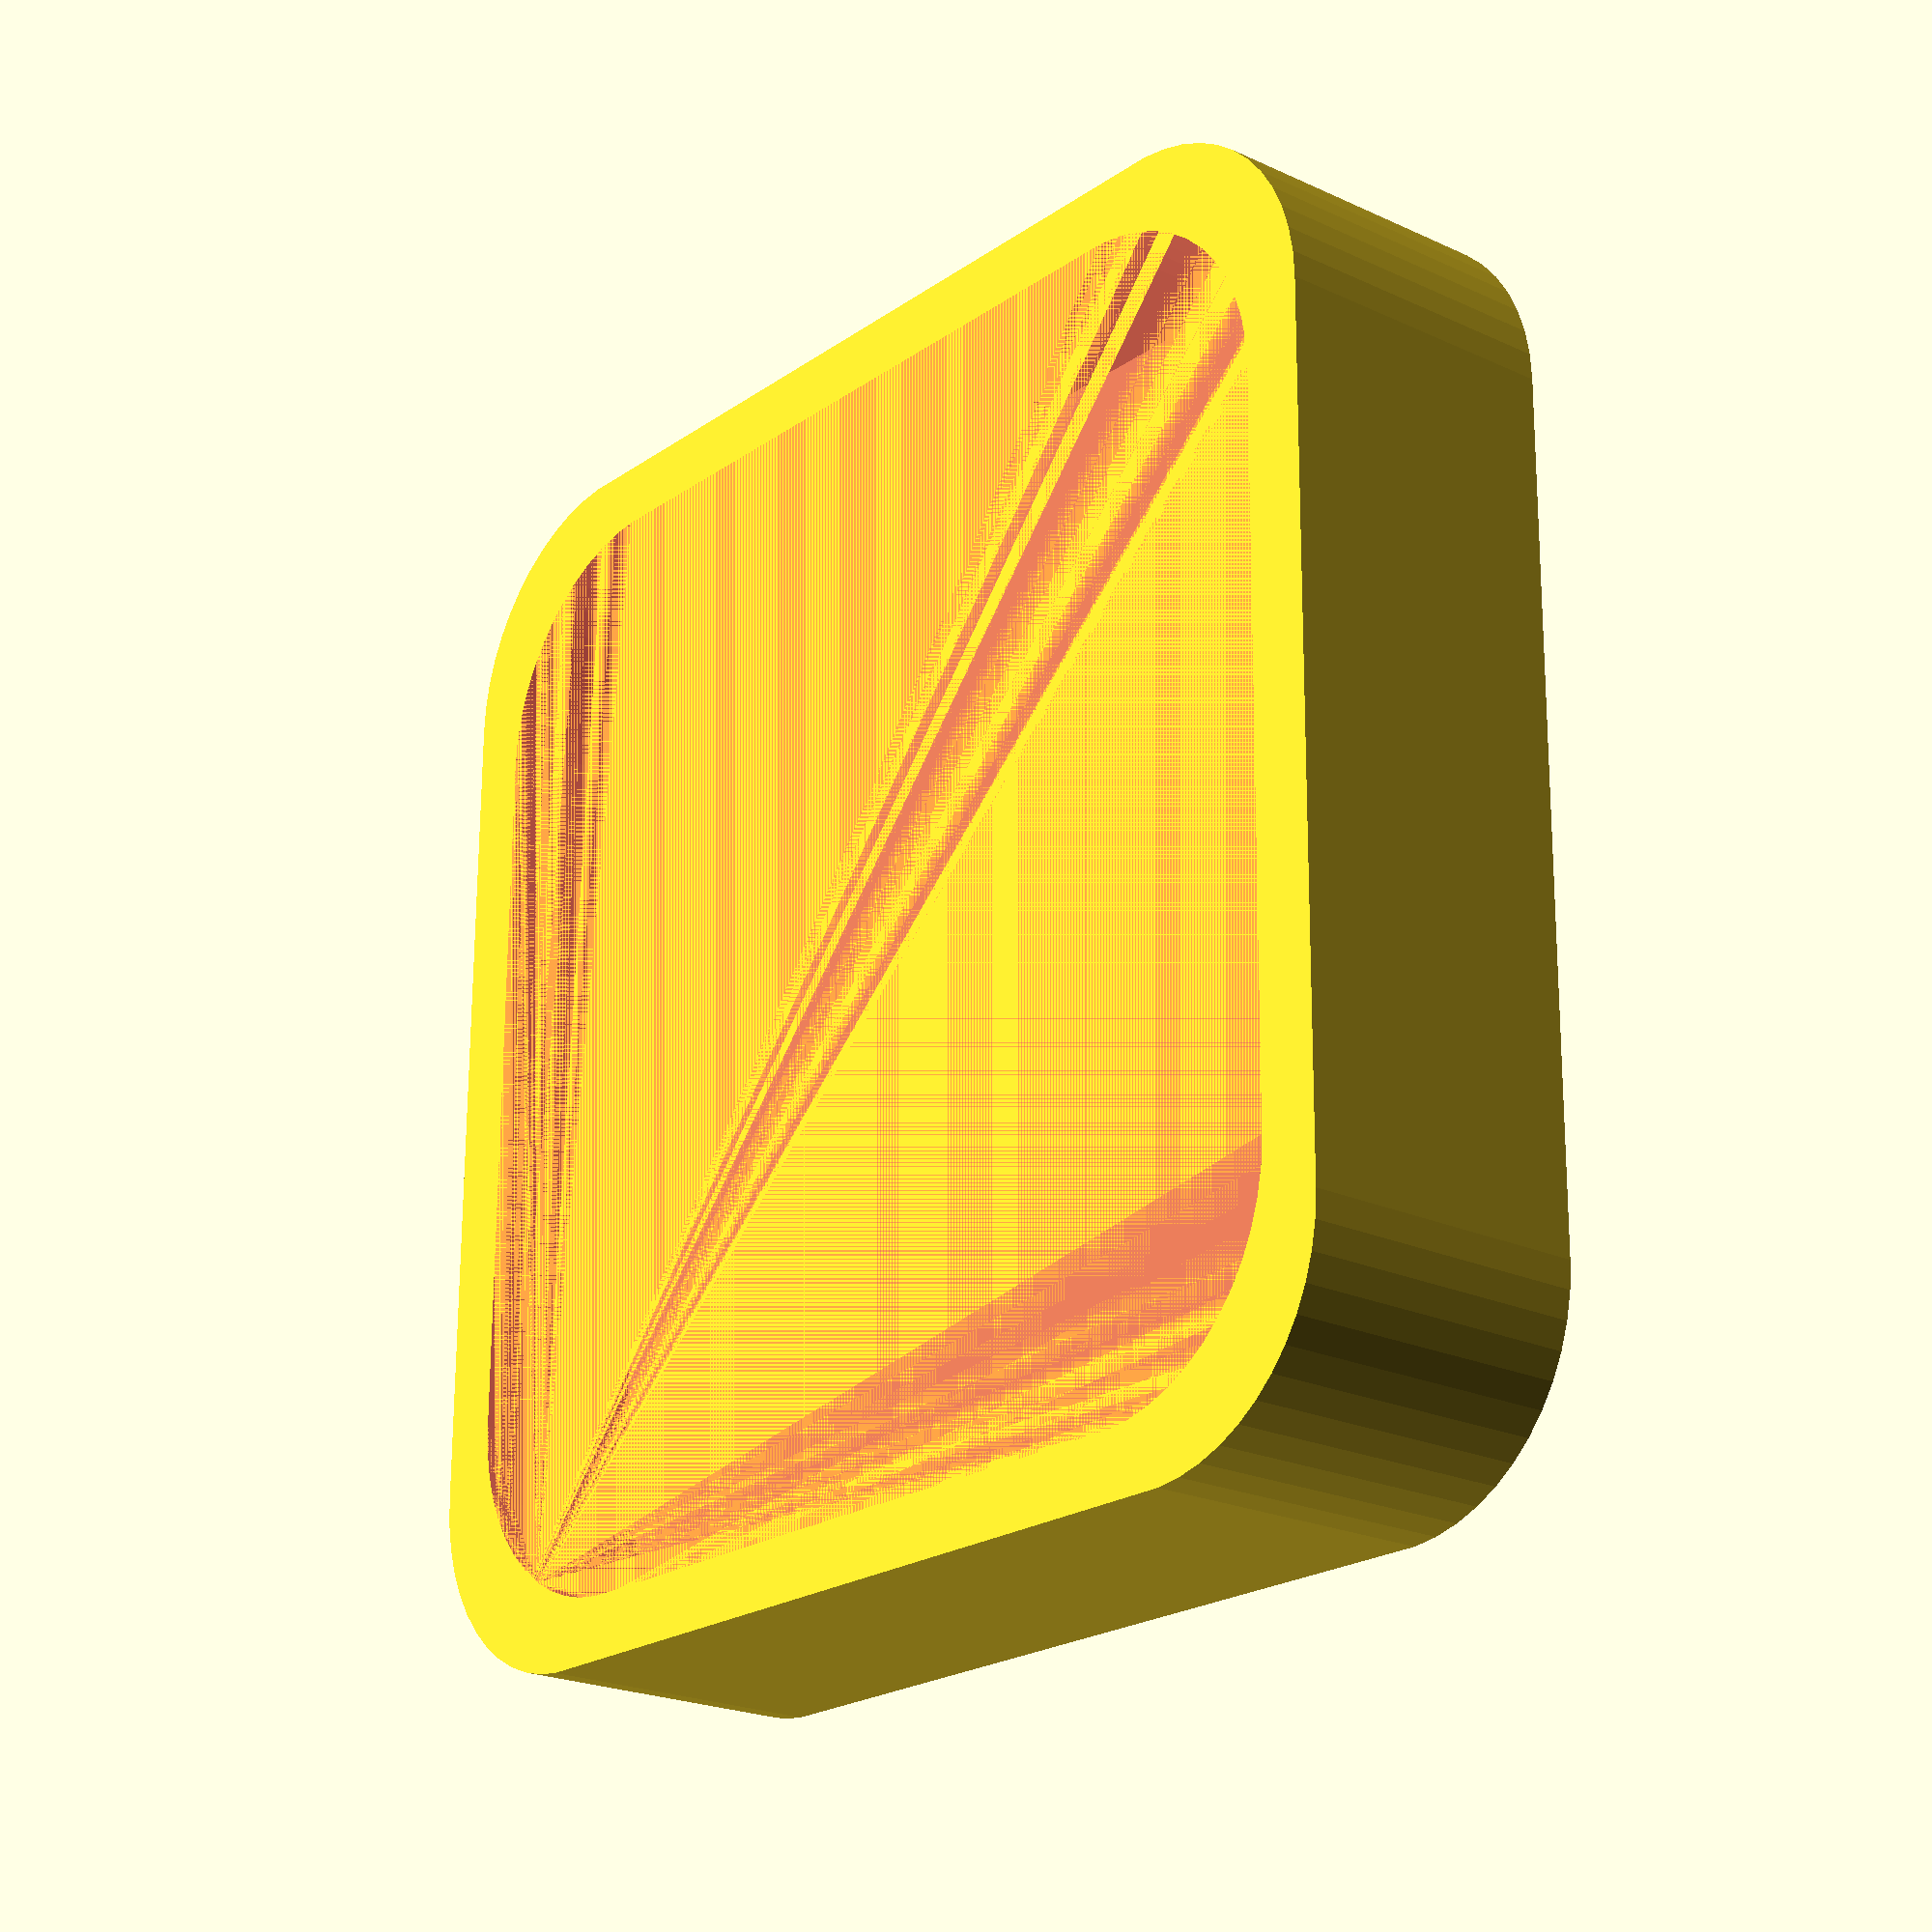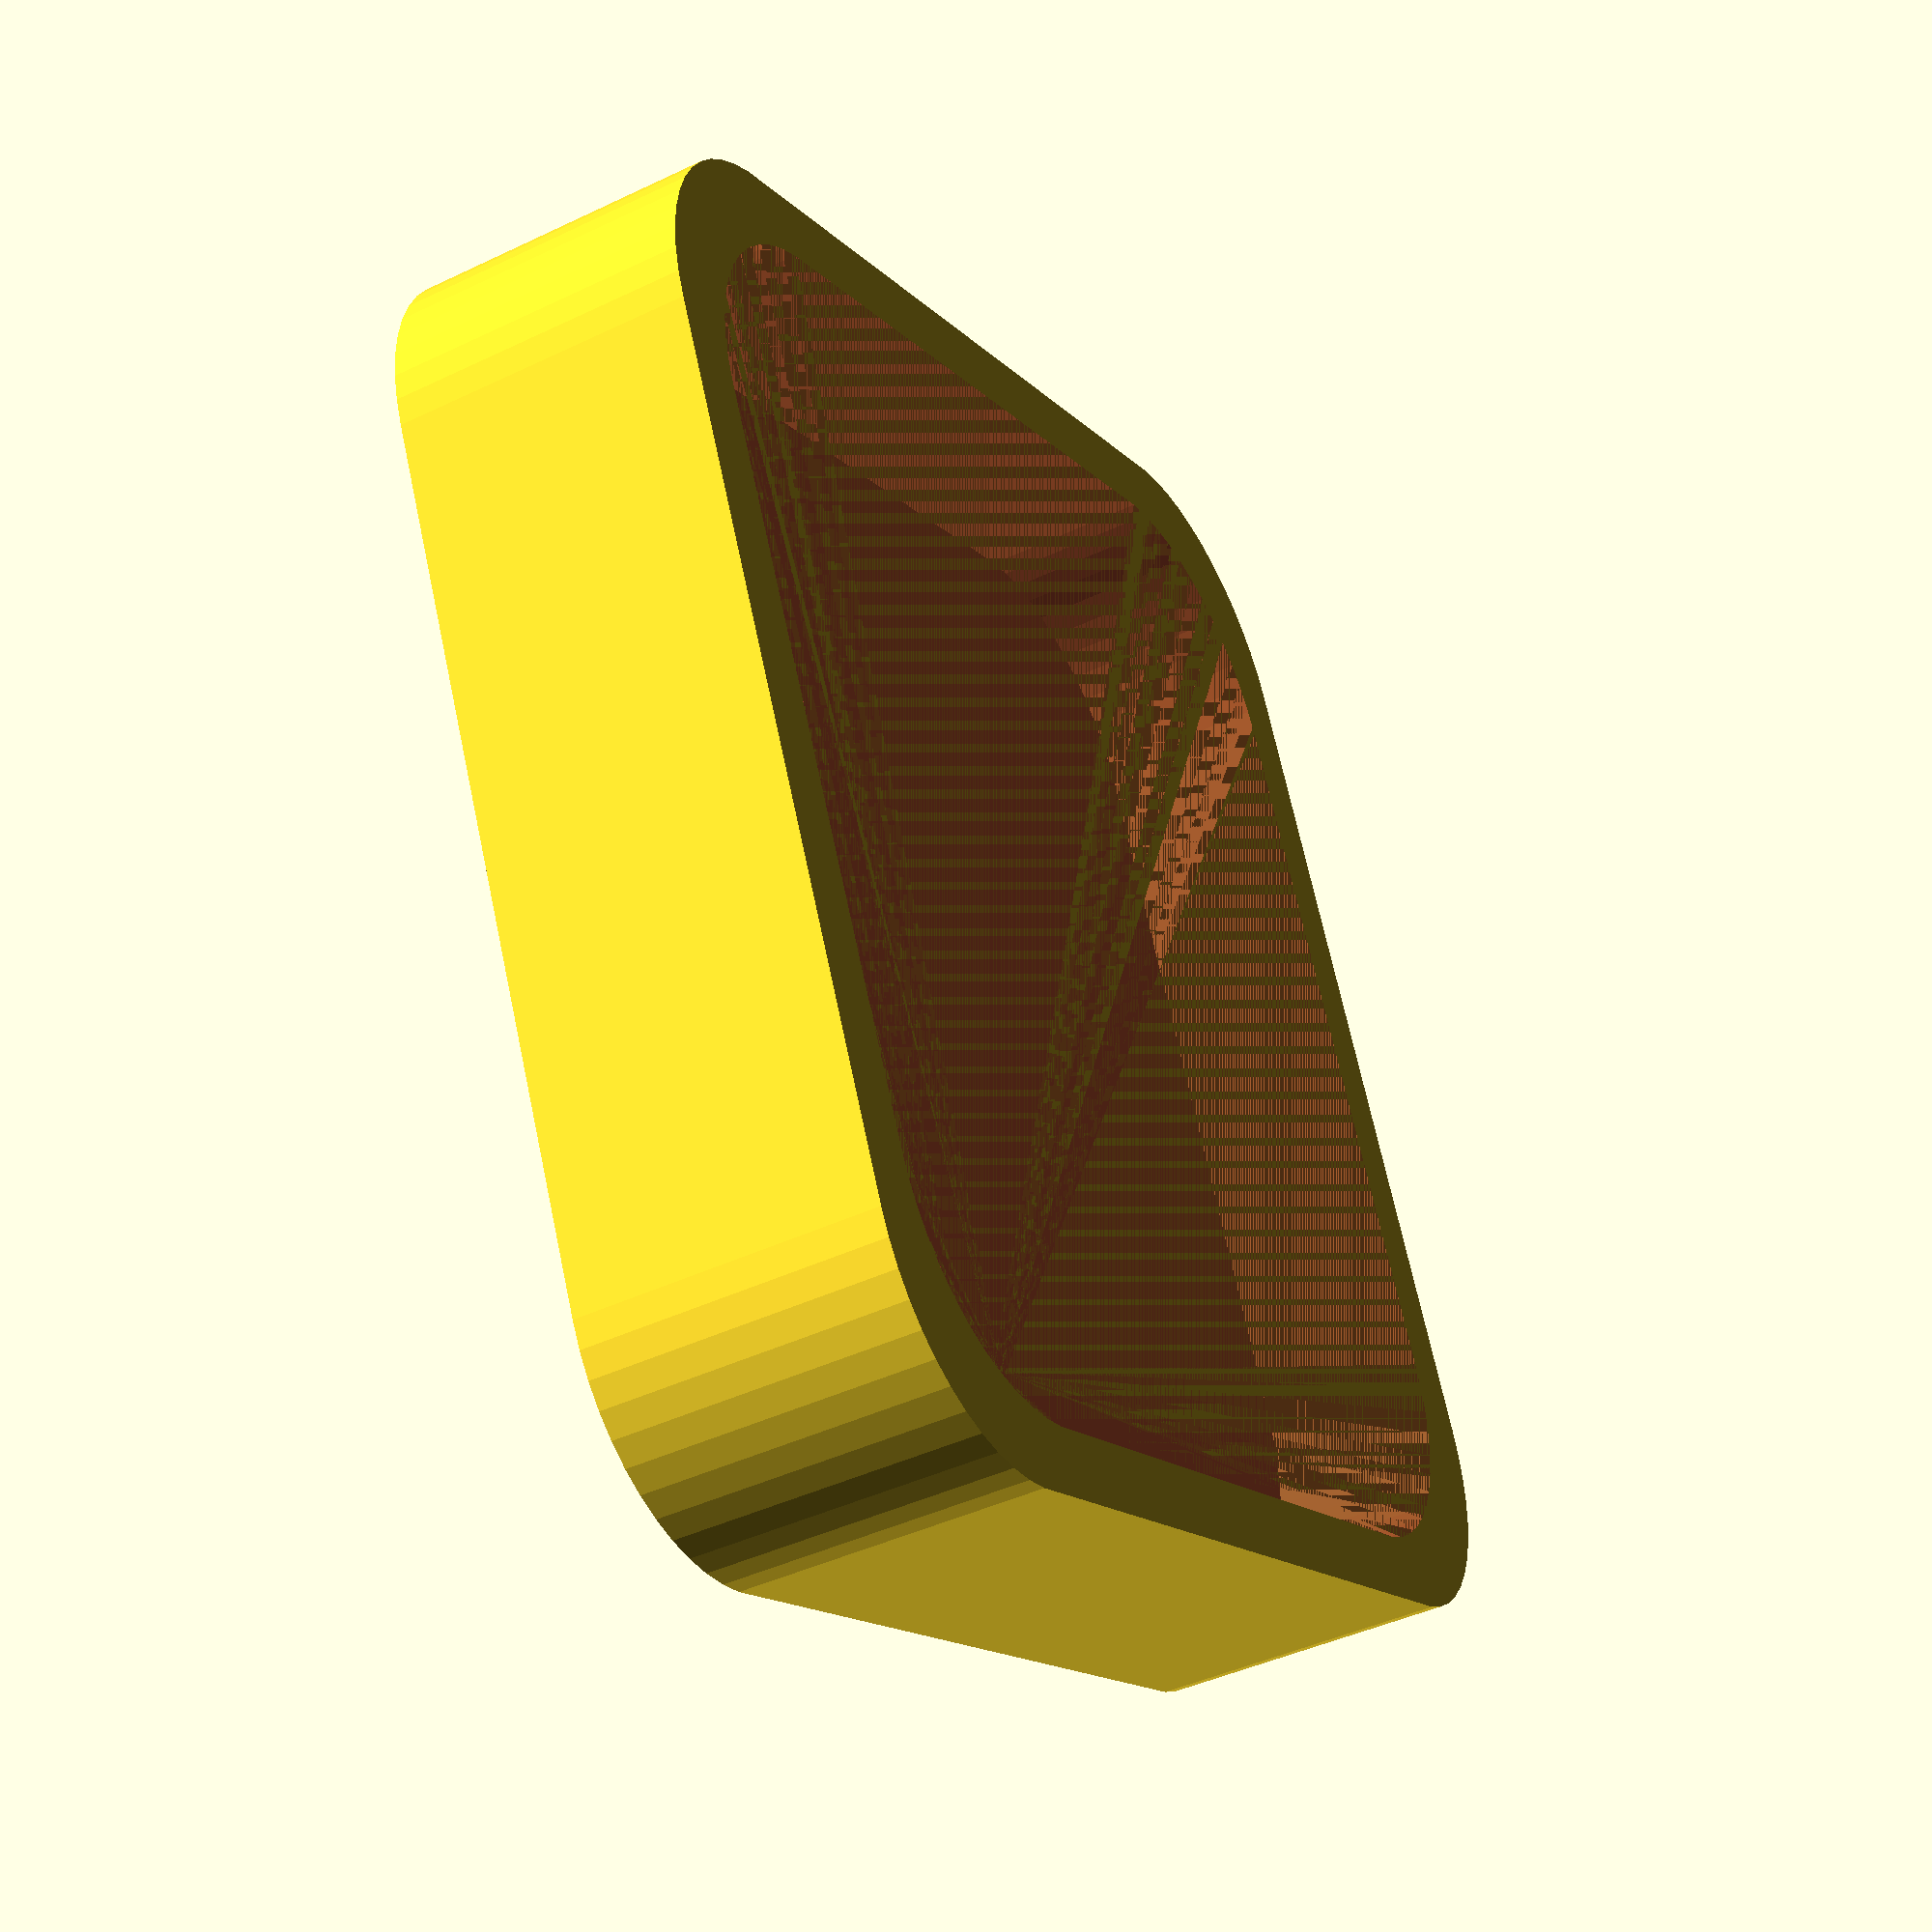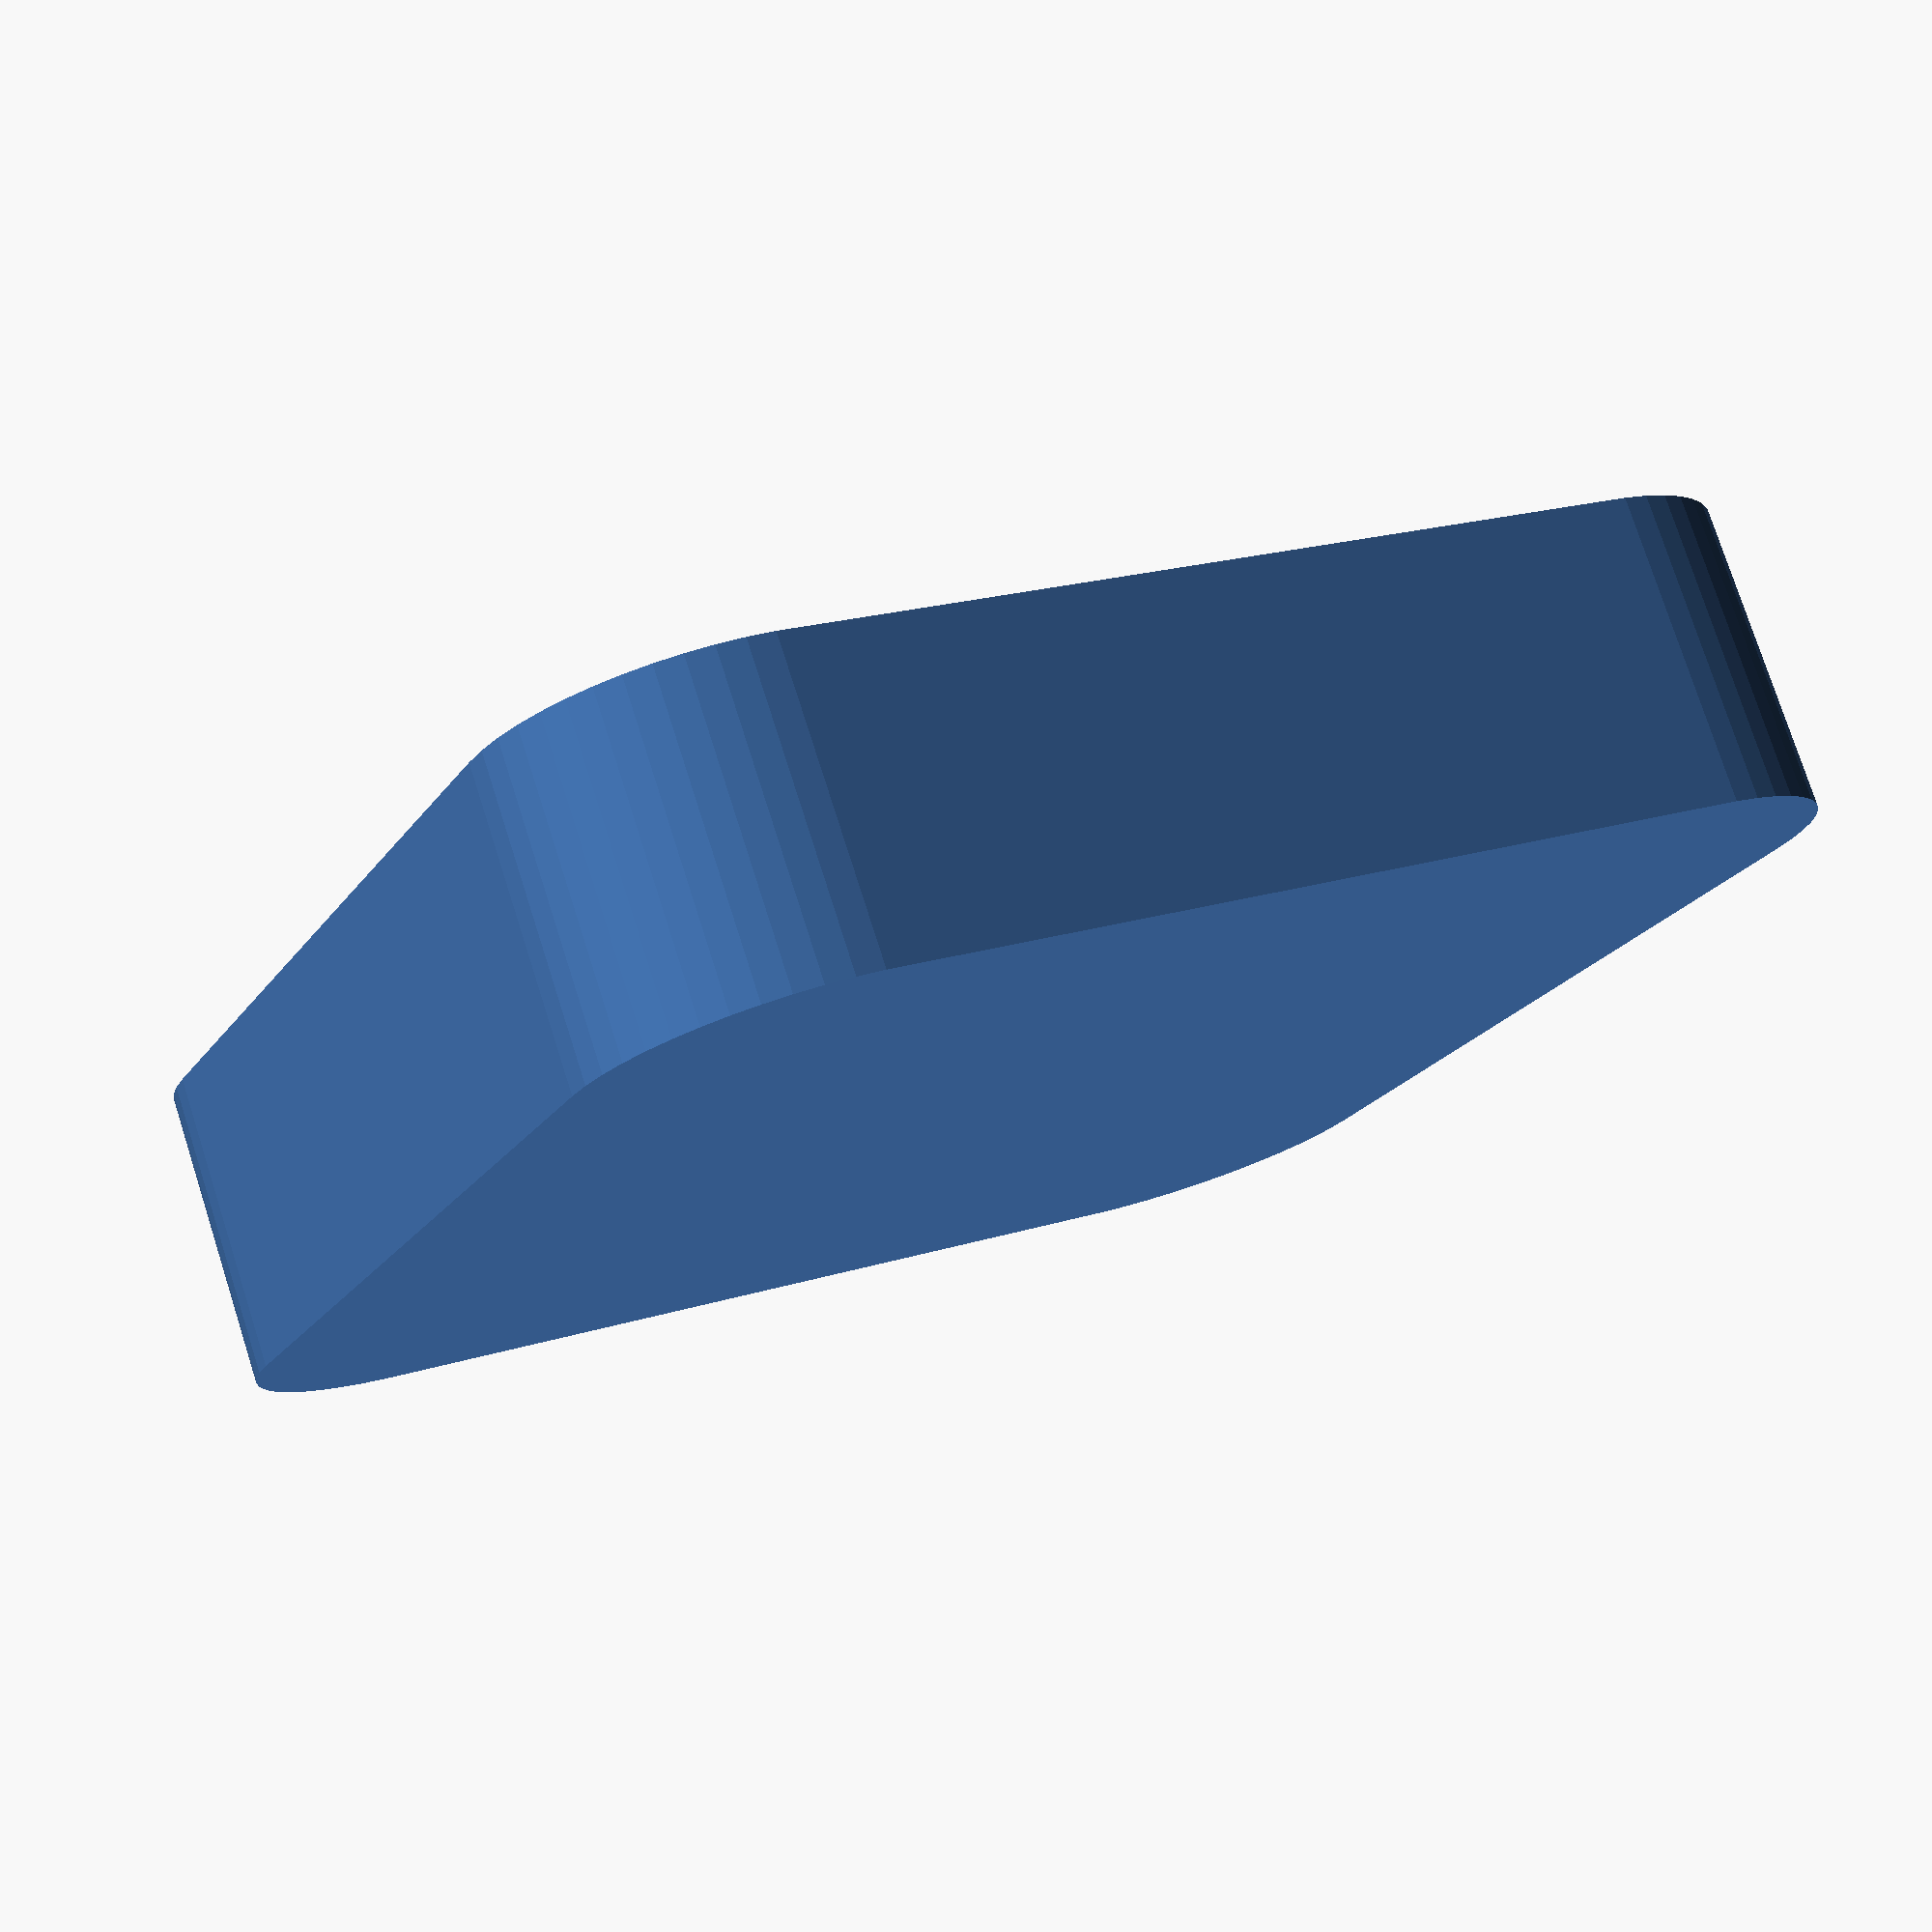
<openscad>
$fn = 50;


difference() {
	union() {
		hull() {
			translate(v = [-10.0000000000, 10.0000000000, 0]) {
				cylinder(h = 7, r = 5);
			}
			translate(v = [10.0000000000, 10.0000000000, 0]) {
				cylinder(h = 7, r = 5);
			}
			translate(v = [-10.0000000000, -10.0000000000, 0]) {
				cylinder(h = 7, r = 5);
			}
			translate(v = [10.0000000000, -10.0000000000, 0]) {
				cylinder(h = 7, r = 5);
			}
		}
	}
	union() {
		translate(v = [0, 0, 3]) {
			#hull() {
				translate(v = [-8.5000000000, 8.5000000000, 0]) {
					cylinder(h = 4, r = 5);
				}
				translate(v = [8.5000000000, 8.5000000000, 0]) {
					cylinder(h = 4, r = 5);
				}
				translate(v = [-8.5000000000, -8.5000000000, 0]) {
					cylinder(h = 4, r = 5);
				}
				translate(v = [8.5000000000, -8.5000000000, 0]) {
					cylinder(h = 4, r = 5);
				}
			}
		}
	}
}
</openscad>
<views>
elev=21.8 azim=180.4 roll=50.7 proj=p view=wireframe
elev=222.8 azim=335.1 roll=240.3 proj=p view=solid
elev=282.8 azim=334.0 roll=162.2 proj=p view=solid
</views>
